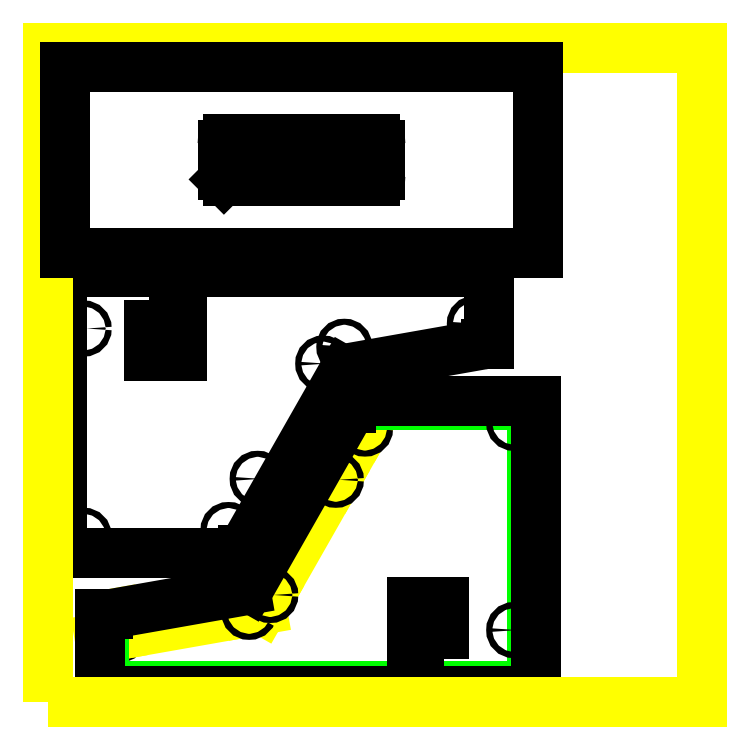
<metadata>
{"format":"dxf","ext":"dxf","renderer":"ezdxf+matplotlib","layout":"modelspace","background":"white","min_lineweight":24,"dpi":150}
</metadata>
<code>
0
SECTION
2
ENTITIES
0
CIRCLE
8
0
10
65
20
61.82
30
0
40
2.75
0
LINE
8
Construction
10
305.2
20
276.2
30
0
11
196.4
21
84.99
31
0
0
LINE
8
Construction
10
196.4
20
84.99
30
0
11
47.62
21
58.76
31
0
0
LINE
8
Construction
10
61.53
20
81.52
30
0
11
65
21
61.82
31
0
0
LINE
8
Construction
10
181.2
20
102.6
30
0
11
184.7
21
82.92
31
0
0
CIRCLE
8
0
10
184.7
20
82.92
30
0
40
2.75
0
LINE
8
Construction
10
186.6
20
108.3
30
0
11
204
21
98.37
31
0
0
LINE
8
Construction
10
246.7
20
213.9
30
0
11
264.1
21
204
31
0
0
LINE
8
Construction
10
273.4
20
260.8
30
0
11
290.8
21
250.9
31
0
0
CIRCLE
8
0
10
264.1
20
204
30
0
40
2.75
0
CIRCLE
8
0
10
290.8
20
250.9
30
0
40
2.75
0
CIRCLE
8
0
10
204
20
98.37
30
0
40
2.75
0
LINE
8
innersheet
10
443.6
20
10.48
30
0
11
443.6
21
272.2
31
0
0
LINE
8
innersheet
10
443.6
20
272.2
30
0
11
277.6
21
272.2
31
0
0
LINE
8
innersheet
10
51.62
20
80.48
30
0
11
51.62
21
10.48
31
0
0
LINE
8
innersheet
10
423.6
20
10.48
30
0
11
423.6
21
14.48
31
0
0
LINE
8
innersheet
10
71.62
20
14.48
30
0
11
71.62
21
10.48
31
0
0
LINE
8
innersheet
10
423.6
20
10.48
30
0
11
71.62
21
10.48
31
0
0
LINE
8
innersheet
10
423.6
20
14.48
30
0
11
71.62
21
14.48
31
0
0
LWPOLYLINE
8
0
90
        4
70
     1
43
0
10
363.5
20
39.74
10
333.5
20
39.74
10
333.5
20
91.74
10
363.5
20
91.74
0
CIRCLE
8
0
10
391.5
20
347
30
0
40
2.75
0
CIRCLE
8
0
10
271.9
20
325.9
30
0
40
2.75
0
CIRCLE
8
0
10
192.5
20
204.8
30
0
40
2.75
0
CIRCLE
8
0
10
165.7
20
157.9
30
0
40
2.75
0
CIRCLE
8
0
10
252.5
20
310.4
30
0
40
2.75
0
LINE
8
0
10
12.92
20
398.3
30
0
11
12.92
21
136.6
31
0
0
LINE
8
0
10
404.9
20
328.3
30
0
11
404.9
21
398.3
31
0
0
LINE
8
0
10
32.92
20
398.3
30
0
11
32.92
21
394.3
31
0
0
LINE
8
0
10
384.9
20
394.3
30
0
11
384.9
21
398.3
31
0
0
LINE
8
0
10
32.92
20
394.3
30
0
11
384.9
21
394.3
31
0
0
LWPOLYLINE
8
0
90
        4
70
     1
43
0
10
93.08
20
369
10
123.1
20
369
10
123.1
20
317
10
93.08
20
317
0
LINE
8
0
10
12.92
20
136.6
30
0
11
178.9
21
136.6
31
0
0
ARC
8
0
10
183.9
20
139.3
30
0
40
5
50
150.4
51
180
0
LINE
8
0
10
179.6
20
141.7
30
0
11
271.7
21
303.7
31
0
0
ARC
8
0
10
276.1
20
301.2
30
0
40
5
50
100
51
150.4
0
LINE
8
0
10
275.2
20
306.1
30
0
11
400.5
21
328.2
31
0
0
ARC
8
0
10
401.4
20
323.3
30
0
40
5
50
90
51
100
0
LINE
8
0
10
401.4
20
328.3
30
0
11
404.9
21
328.3
31
0
0
LINE
8
0
10
178.9
20
136.6
30
0
11
178.9
21
139.3
31
0
0
LINE
8
0
10
277.6
20
276.2
30
0
11
277.6
21
269.5
31
0
0
ARC
8
0
10
272.6
20
269.5
30
0
40
5
50
330.4
51
0
0
LINE
8
0
10
277
20
267
30
0
11
184.8
21
105.1
31
0
0
ARC
8
0
10
180.5
20
107.6
30
0
40
5
50
280
51
330.4
0
LINE
8
0
10
181.3
20
102.6
30
0
11
56.05
21
80.55
31
0
0
ARC
8
0
10
55.18
20
85.48
30
0
40
5
50
270
51
280
0
LINE
8
0
10
55.18
20
80.48
30
0
11
47.62
21
80.48
31
0
0
LINE
8
0
10
47.62
20
80.48
30
0
11
47.62
21
10.48
31
0
0
LINE
8
0
10
47.62
20
10.48
30
0
11
447.6
21
10.48
31
0
0
LINE
8
0
10
447.6
20
10.48
30
0
11
447.6
21
276.2
31
0
0
LINE
8
0
10
447.6
20
276.2
30
0
11
277.6
21
276.2
31
0
0
CIRCLE
8
0
10
427.6
20
256.2
30
0
40
2.75
0
CIRCLE
8
0
10
427.6
20
66.18
30
0
40
2.75
0
CIRCLE
8
0
10
32.92
20
152.6
30
0
40
2.75
0
CIRCLE
8
0
10
32.92
20
342.6
30
0
40
2.75
0
LINE
8
0
10
404.9
20
398.3
30
0
11
384.9
21
398.3
31
0
0
LINE
8
0
10
32.92
20
398.3
30
0
11
12.92
21
398.3
31
0
0
LWPOLYLINE
8
Construction
90
        4
70
     1
43
0
10
0
20
0
10
600
20
0
10
600
20
600
10
0
20
600
0
LINE
8
0
10
449.6
20
582.1
30
0
11
15.61
21
582.1
31
0
0
LINE
8
0
10
449.6
20
412.1
30
0
11
15.61
21
412.1
31
0
0
LINE
8
0
10
15.61
20
412.1
30
0
11
15.61
21
582.1
31
0
0
LINE
8
0
10
449.6
20
412.1
30
0
11
449.6
21
582.1
31
0
0
LINE
8
0
10
299.9
20
478.1
30
0
11
165.3
21
478.1
31
0
0
LINE
8
0
10
299.9
20
516.1
30
0
11
165.3
21
516.1
31
0
0
LINE
8
0
10
304.9
20
483.1
30
0
11
304.9
21
511.1
31
0
0
LINE
8
0
10
160.3
20
483.1
30
0
11
160.3
21
511.1
31
0
0
ARC
8
0
10
165.3
20
483.1
30
0
40
5
50
180
51
270
0
DIMENSION
360
52C
8
DIMENSION
280
     0
2
*D14
10
165.3
20
483.1
30
0
11
160.8
21
479.3
31
0
70
    36
71
     5
42
5
73
     0
74
     0
75
     0
3
Standard
15
161.7
25
479.5
35
0
40
0
0
ARC
8
0
10
165.3
20
511.1
30
0
40
5
50
90
51
180
0
McDbMarker
8
DIMENSION
160
               228
310
E4000000020000000C0000001200000000000000D00000002600000037405DADE7056440097B0A1B49ED7D40000000000000000000000000000000000000000000000000000000000000F03F000000000000F03F00000000000000000000000000000000340020007200610064006900750073006500730000000000140000
310
00010000000AD7A3703D0AC73F000000000000F03F0000000000000000000000000000F03F0000000000000000000000000000000000000000000000000000000000000000000000000000000041005200490041004Cinf
10
160.8
20
479
30
0
40
0.18
41
0
46
0
71
     2
72
     1
1
4 radiuses
73
     1
44
1
0
ARC
8
0
10
299.9
20
511.1
30
0
40
5
50
0
51
90
0
ARC
8
0
10
299.9
20
483.1
30
0
40
5
50
270
51
0
0
ENDSEC
0
EOF

</code>
